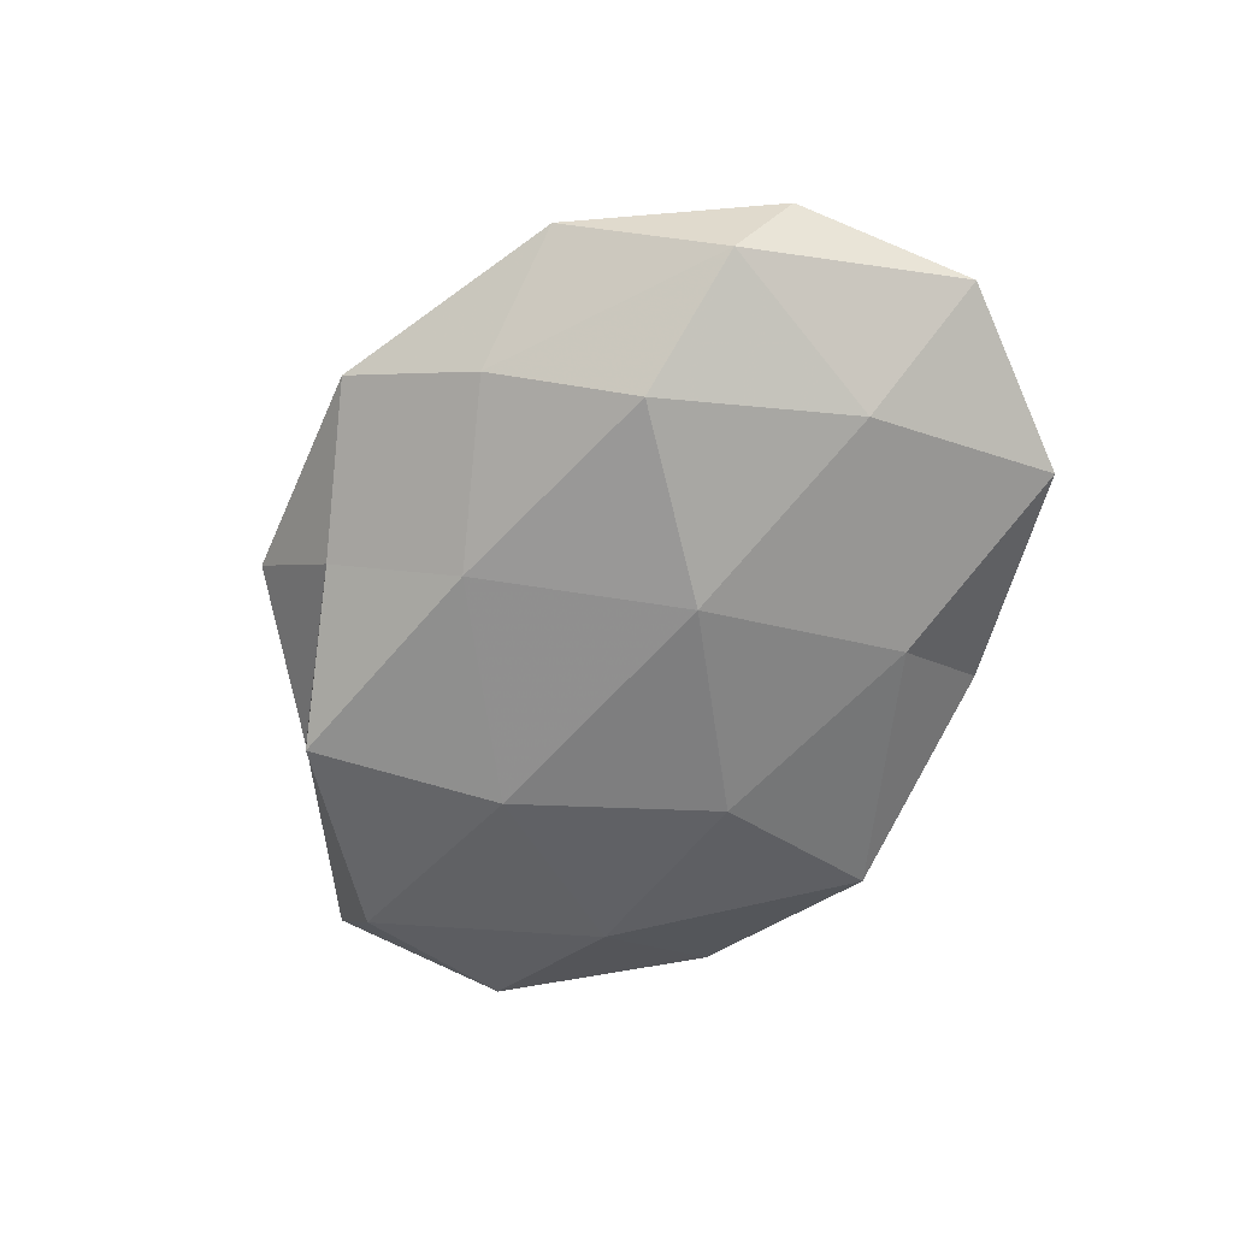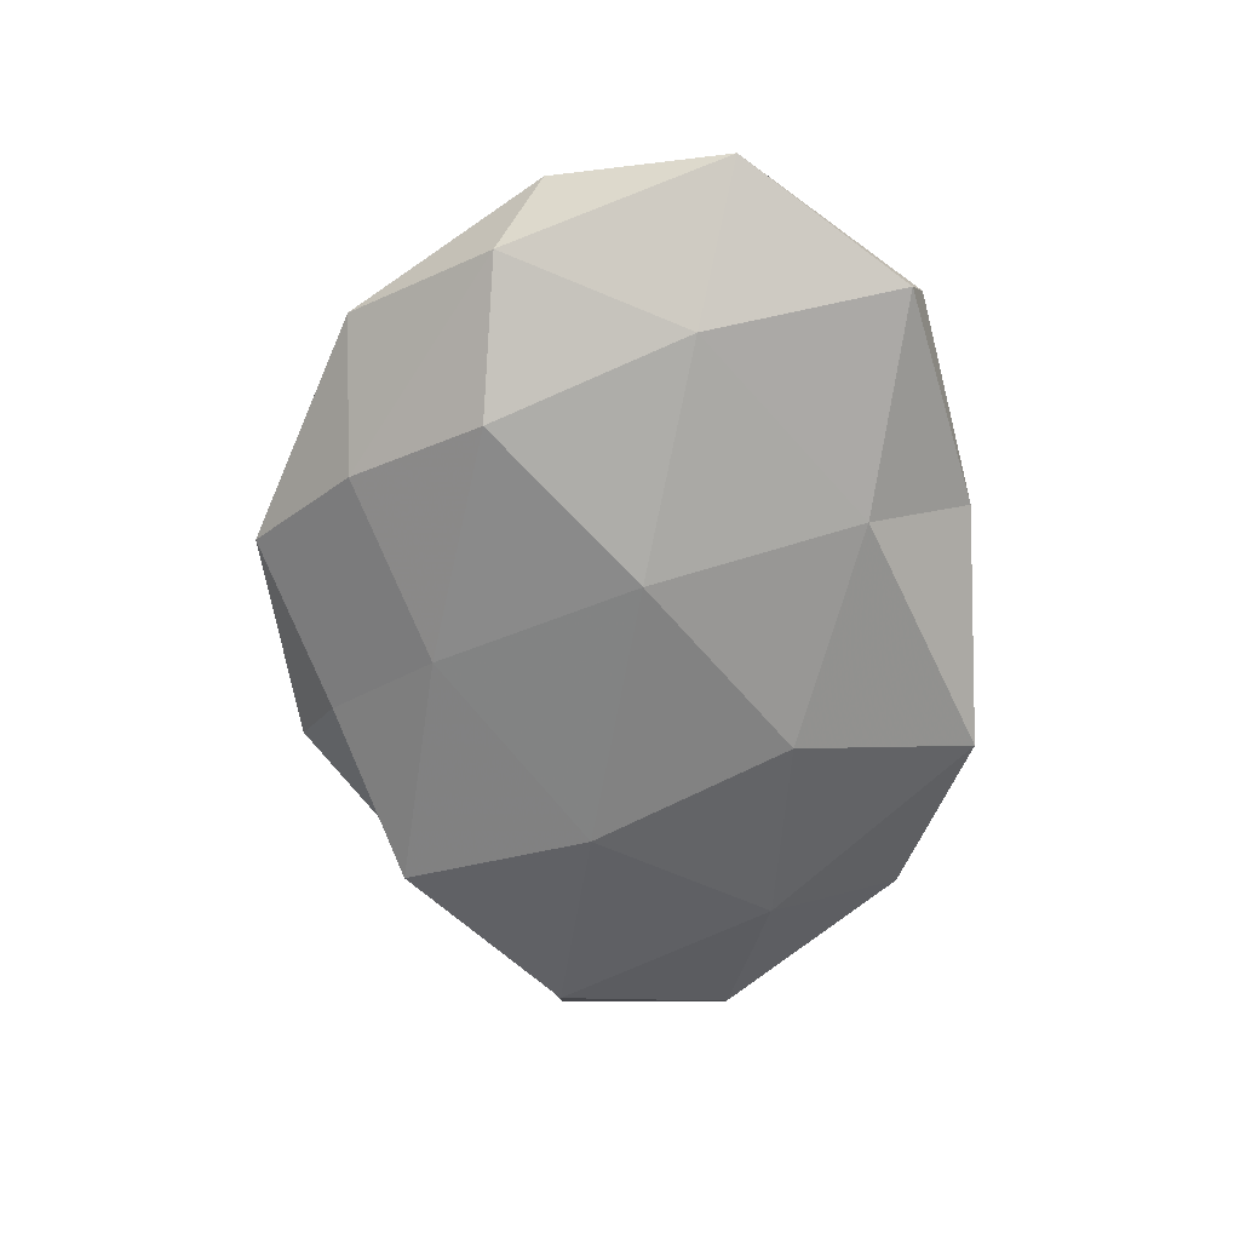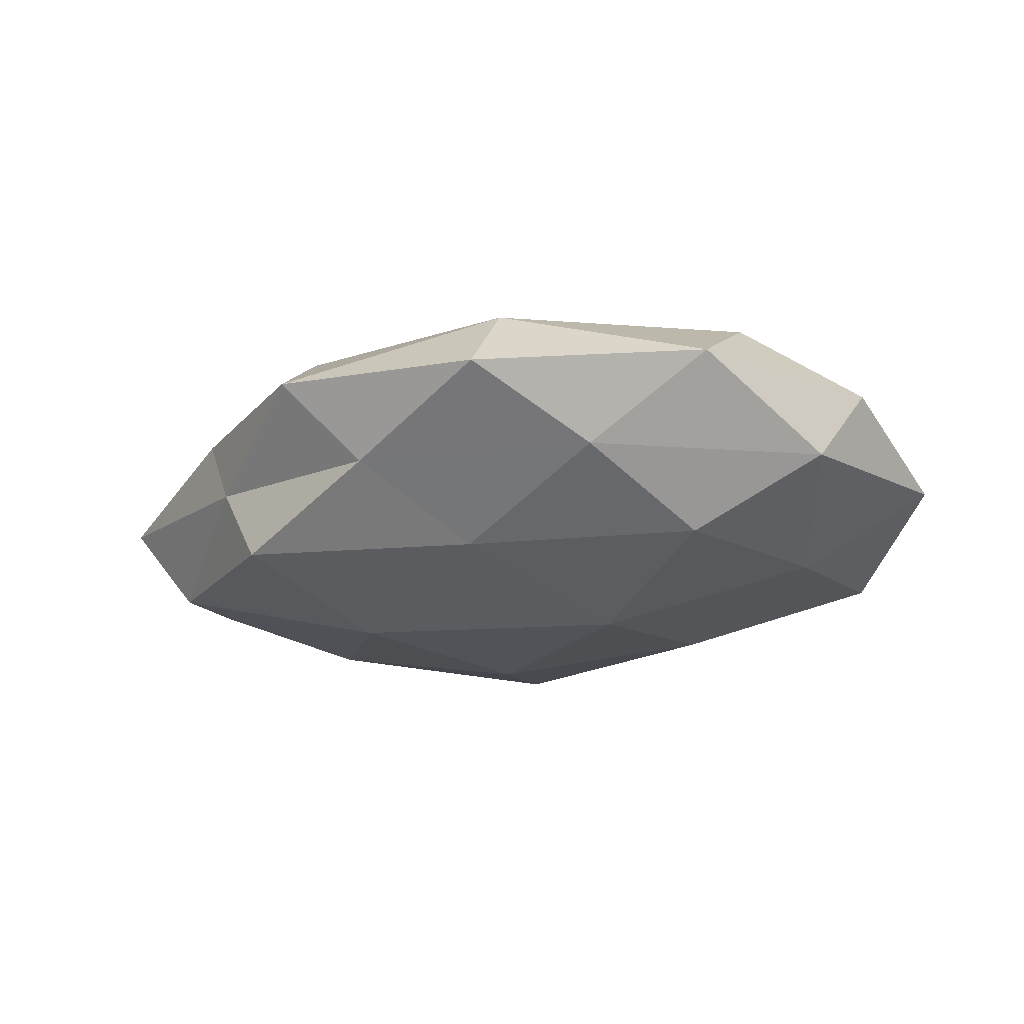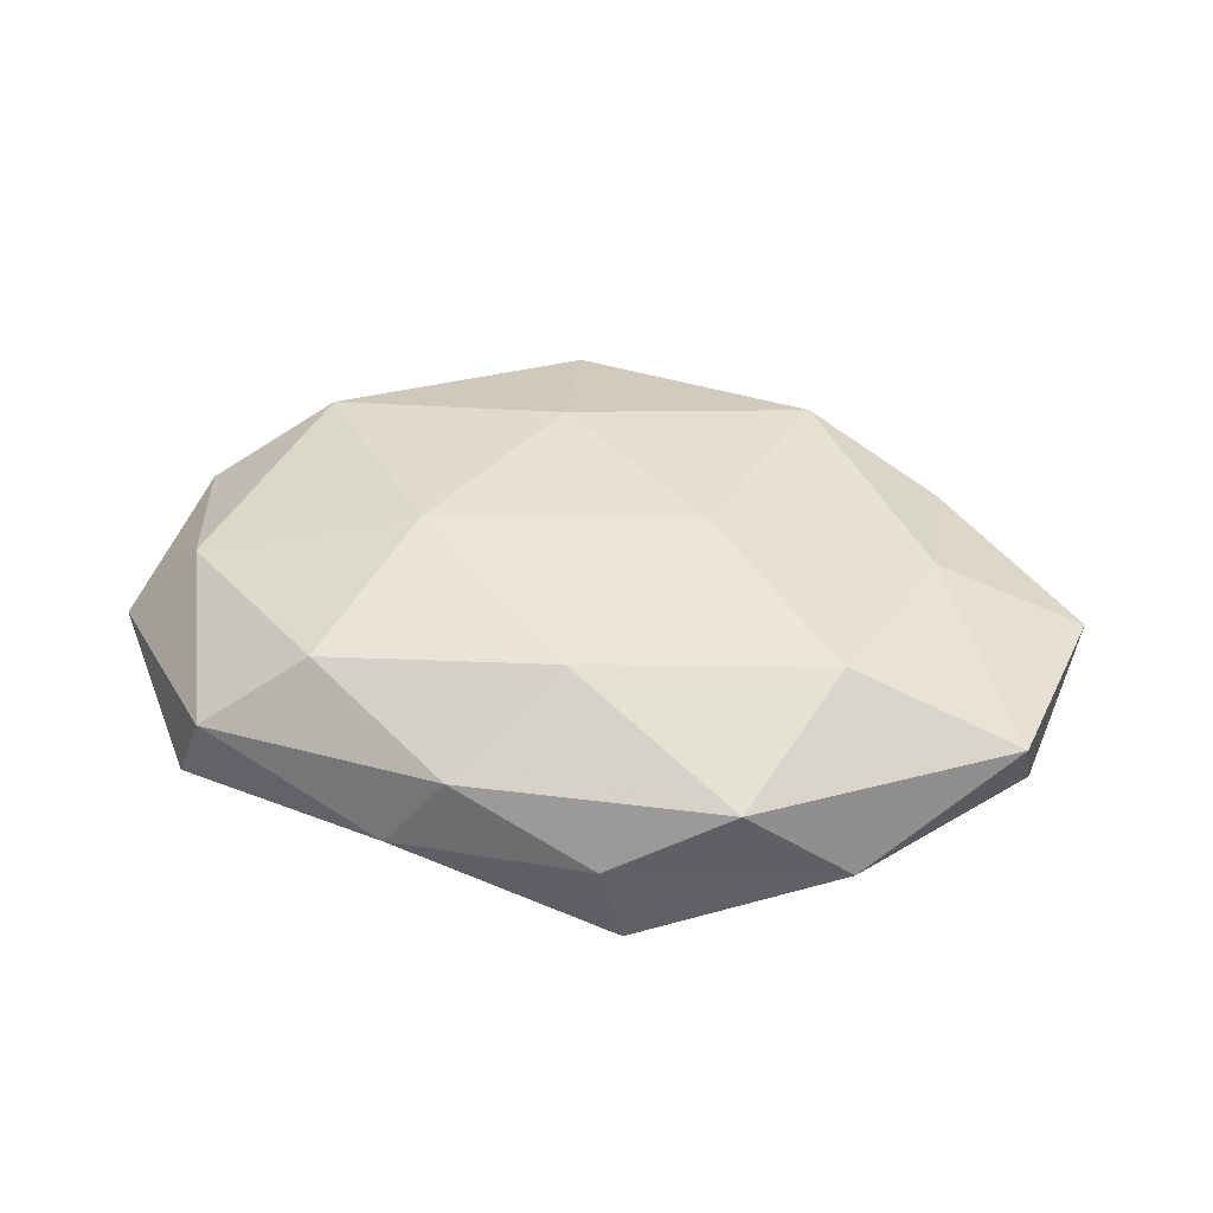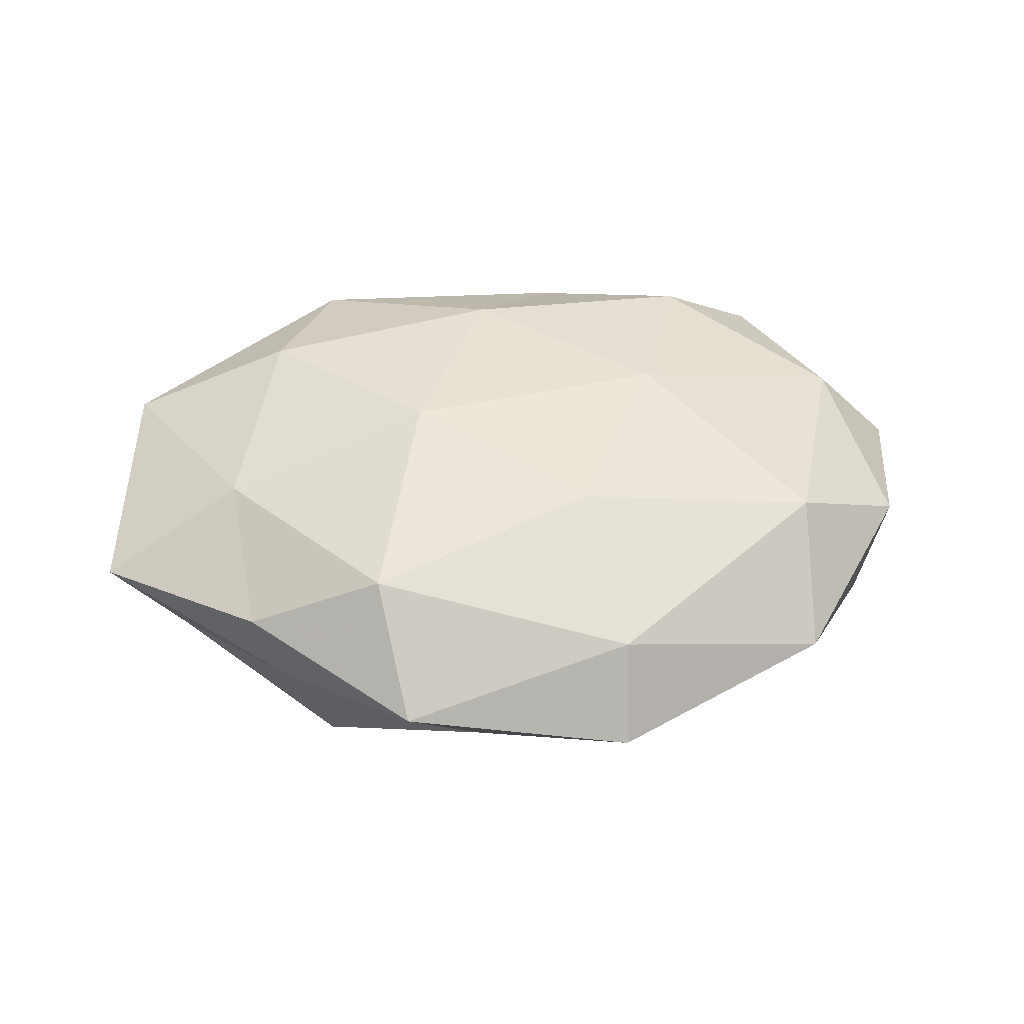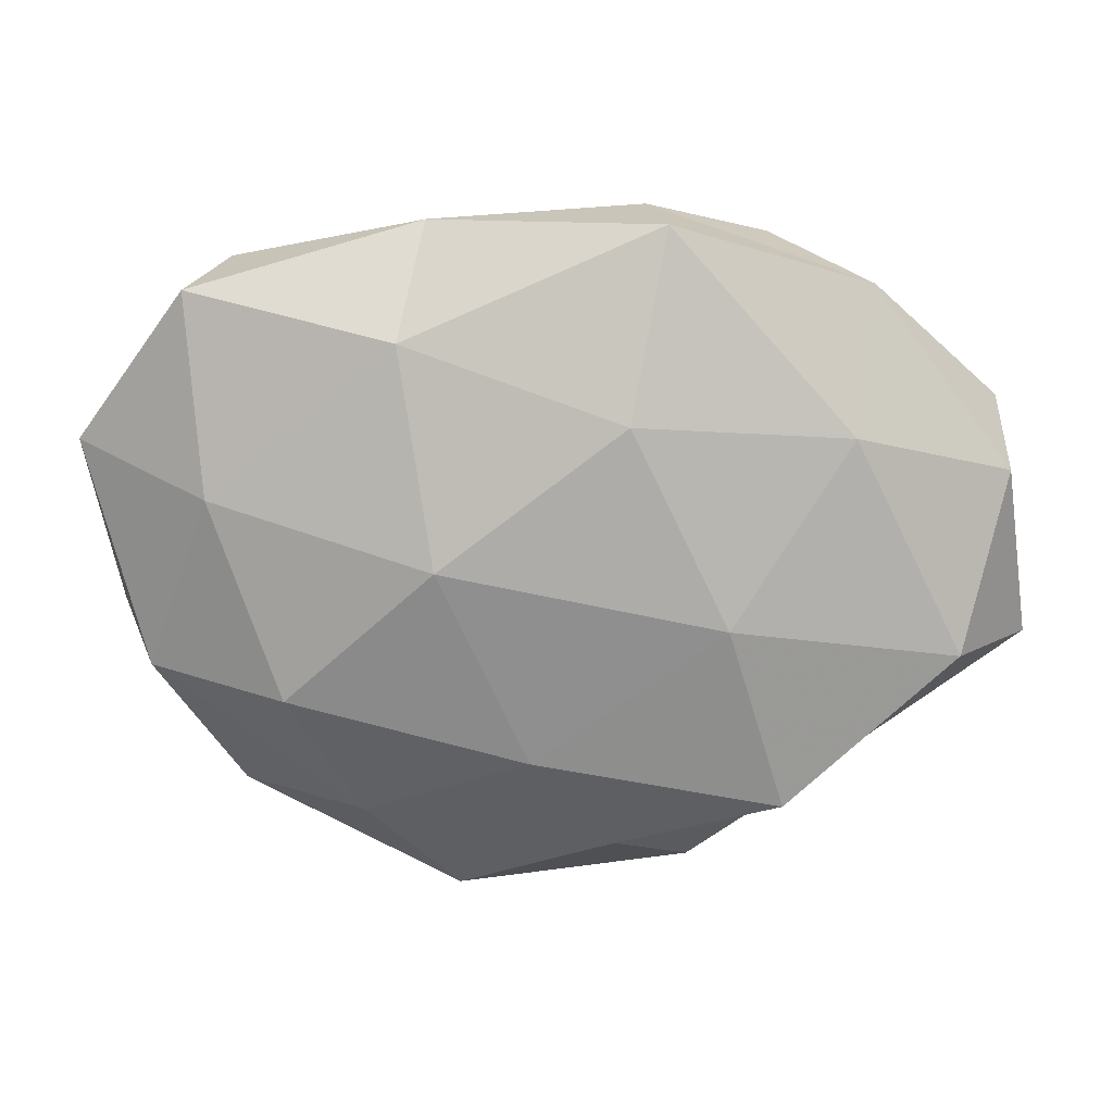
<metadata>
{"format":"obj","ext":"obj","renderer":"f3d","projection":"perspective","resolution":1024,"background":"white","views":[{"elev":-62.9,"azim":61.2,"up":"+Z"},{"elev":-63.1,"azim":91.9,"up":"+Z"},{"elev":-25.9,"azim":22.5,"up":"+Z"},{"elev":42.4,"azim":-165.2,"up":"+Z"},{"elev":46.3,"azim":-4.1,"up":"+Z"},{"elev":15.6,"azim":-178.5,"up":"+Y"}]}
</metadata>
<code>
v 0.01336 0.0003548 -0.01969
v -0.01369 0.04005 -0.01098
v 0.03202 -0.01692 -0.01571
v 0.04381 0.0316 -0.007278
v -0.0361 0.01514 -0.01226
v 0.0496 -0.01517 -0.006832
v 0.007386 0.03846 0.007087
v -0.003 0.02499 0.01566
v 0.02644 0.02882 0.01334
v 0.04777 0.01163 0.01019
v 0.03962 -0.03322 0.001866
v -0.04042 -0.007082 0.01188
v -0.01726 -0.04389 0.003408
v -0.03867 0.03188 -0.002148
v -0.02833 -0.03031 -0.01437
v -0.0337 0.01742 0.01587
v 0.01251 -0.03834 0.01014
v 0.02011 0.006636 0.01745
v 0.05821 0.0123 -0.001871
v -0.009412 0.01755 -0.01787
v -0.05508 0.01658 0.007125
v -0.01115 0.04105 0.0002445
v -0.02129 -0.006904 -0.01833
v -0.007894 -0.03817 -0.007379
v -0.05562 0.009586 -0.004131
v -0.04958 -0.012 -0.01082
v 0.05465 -0.009589 0.003742
v 0.03991 -0.01707 0.01338
v -0.03806 -0.02713 0.005897
v 0.03937 0.0341 0.003907
v 0.02327 -0.03343 -0.008653
v -0.01348 -0.0004136 0.01867
v 0.01504 0.03958 -0.003421
v -0.0591 -0.01244 0.00152
v 0.01788 0.02644 -0.01378
v 0.00237 -0.0246 -0.01573
v 0.04112 0.007233 -0.01263
v -0.02619 0.03667 0.009131
v 0.008806 -0.01757 0.01746
v 0.01198 -0.04649 -0.0006607
v -0.03394 -0.029 -0.003649
v -0.02033 -0.02925 0.01482
f 9 7 8
f 2 5 14
f 8 18 9
f 10 9 18
f 2 20 5
f 12 16 21
f 22 2 14
f 20 1 23
f 23 5 20
f 14 5 25
f 25 21 14
f 26 5 23
f 15 26 23
f 26 25 5
f 6 27 11
f 19 27 6
f 19 10 27
f 17 11 28
f 10 18 28
f 27 10 28
f 28 11 27
f 30 7 9
f 30 9 10
f 4 30 19
f 30 10 19
f 3 6 31
f 6 11 31
f 16 32 8
f 12 32 16
f 32 18 8
f 33 2 22
f 33 22 7
f 4 33 30
f 33 7 30
f 12 21 34
f 34 21 25
f 34 25 26
f 29 12 34
f 35 1 20
f 35 20 2
f 35 2 33
f 4 35 33
f 1 3 36
f 1 36 23
f 23 36 15
f 24 15 36
f 31 36 3
f 24 36 31
f 37 3 1
f 37 6 3
f 4 19 37
f 19 6 37
f 37 1 35
f 4 37 35
f 7 38 8
f 8 38 16
f 21 38 14
f 21 16 38
f 7 22 38
f 14 38 22
f 39 17 28
f 28 18 39
f 32 39 18
f 17 40 11
f 13 40 17
f 13 24 40
f 31 11 40
f 40 24 31
f 41 24 13
f 41 15 24
f 41 26 15
f 29 41 13
f 34 26 41
f 29 34 41
f 13 17 42
f 29 42 12
f 29 13 42
f 42 32 12
f 42 17 39
f 42 39 32

</code>
